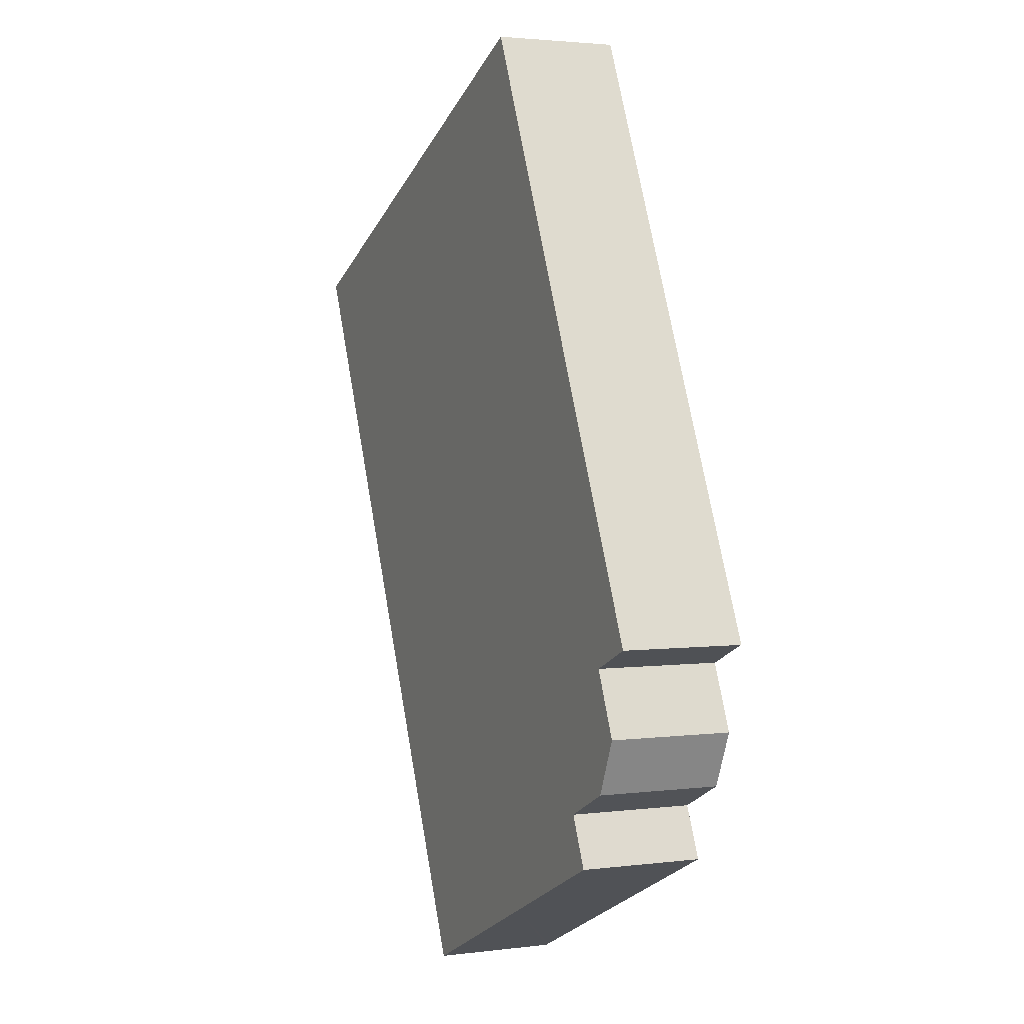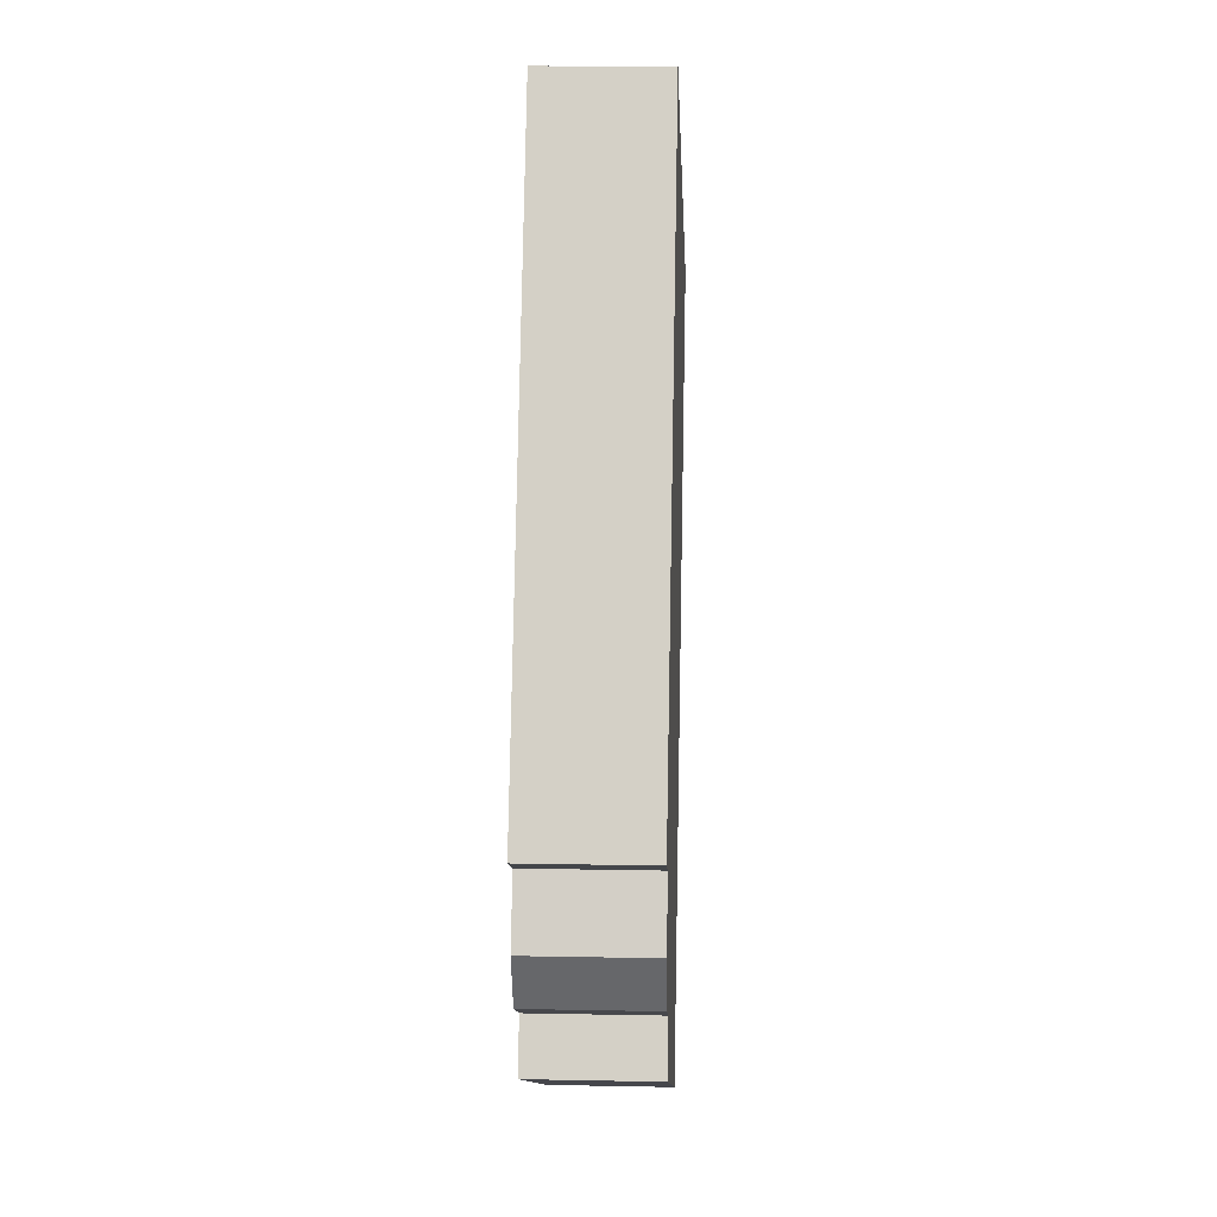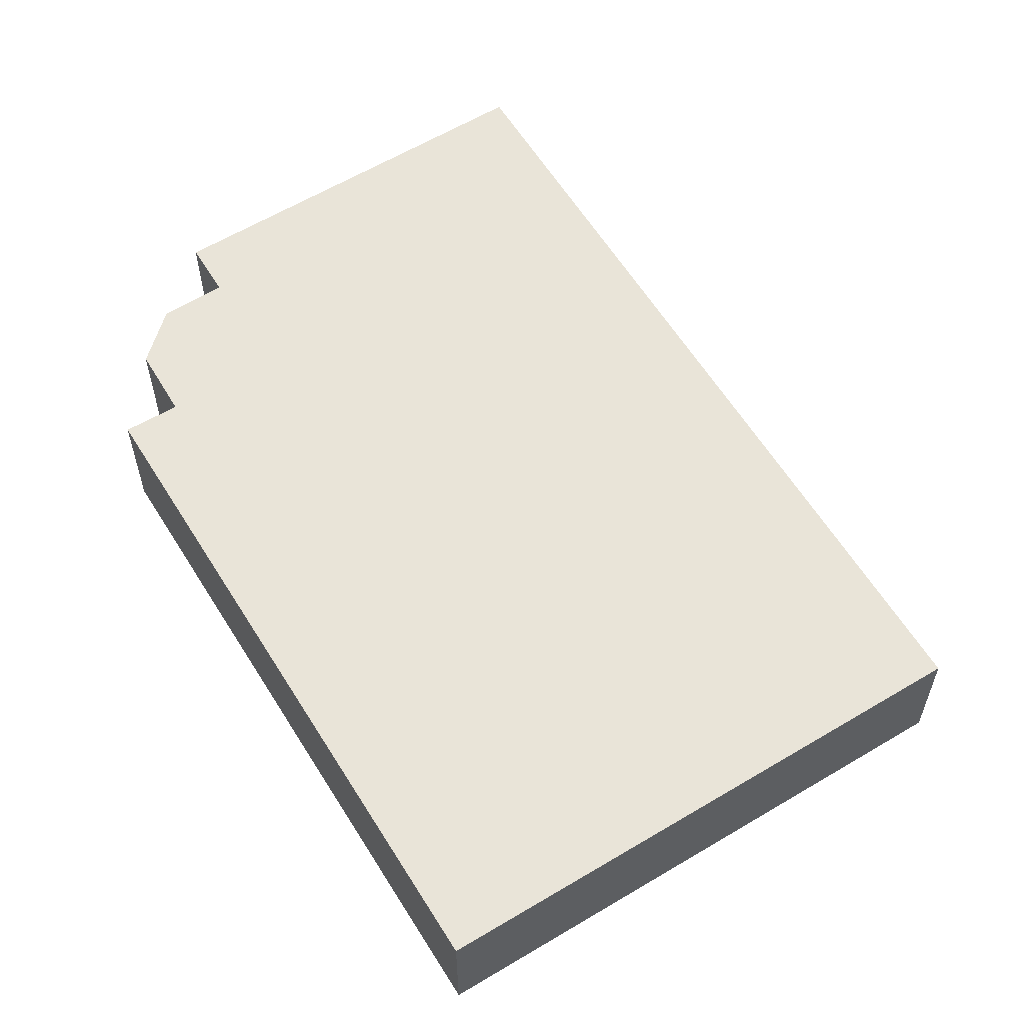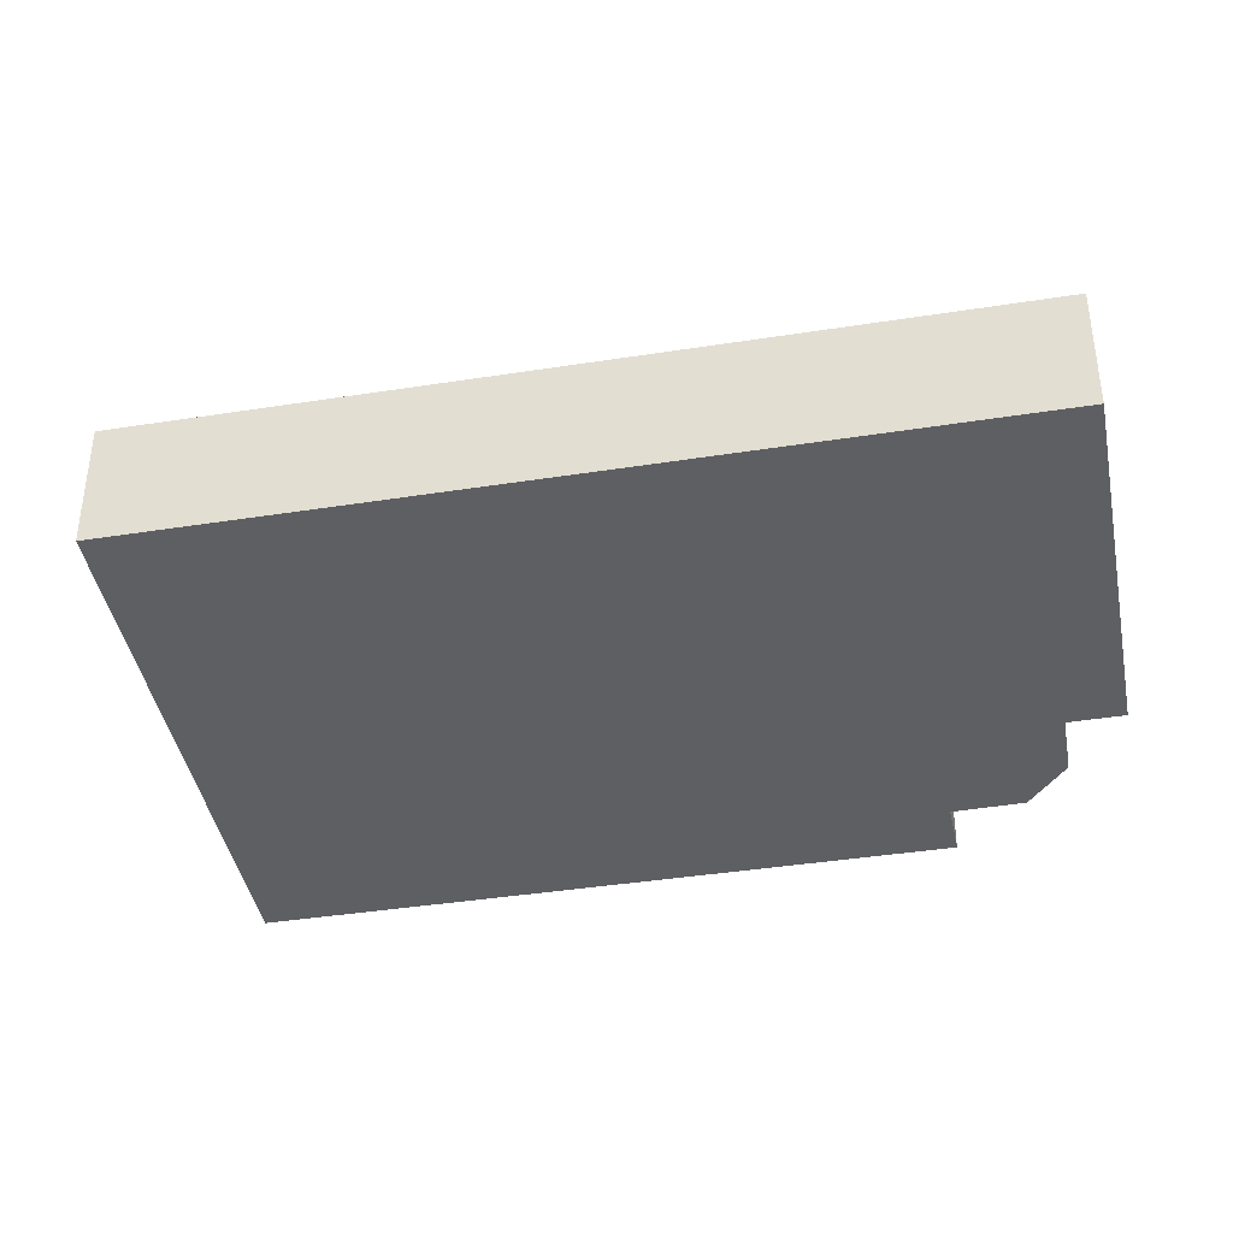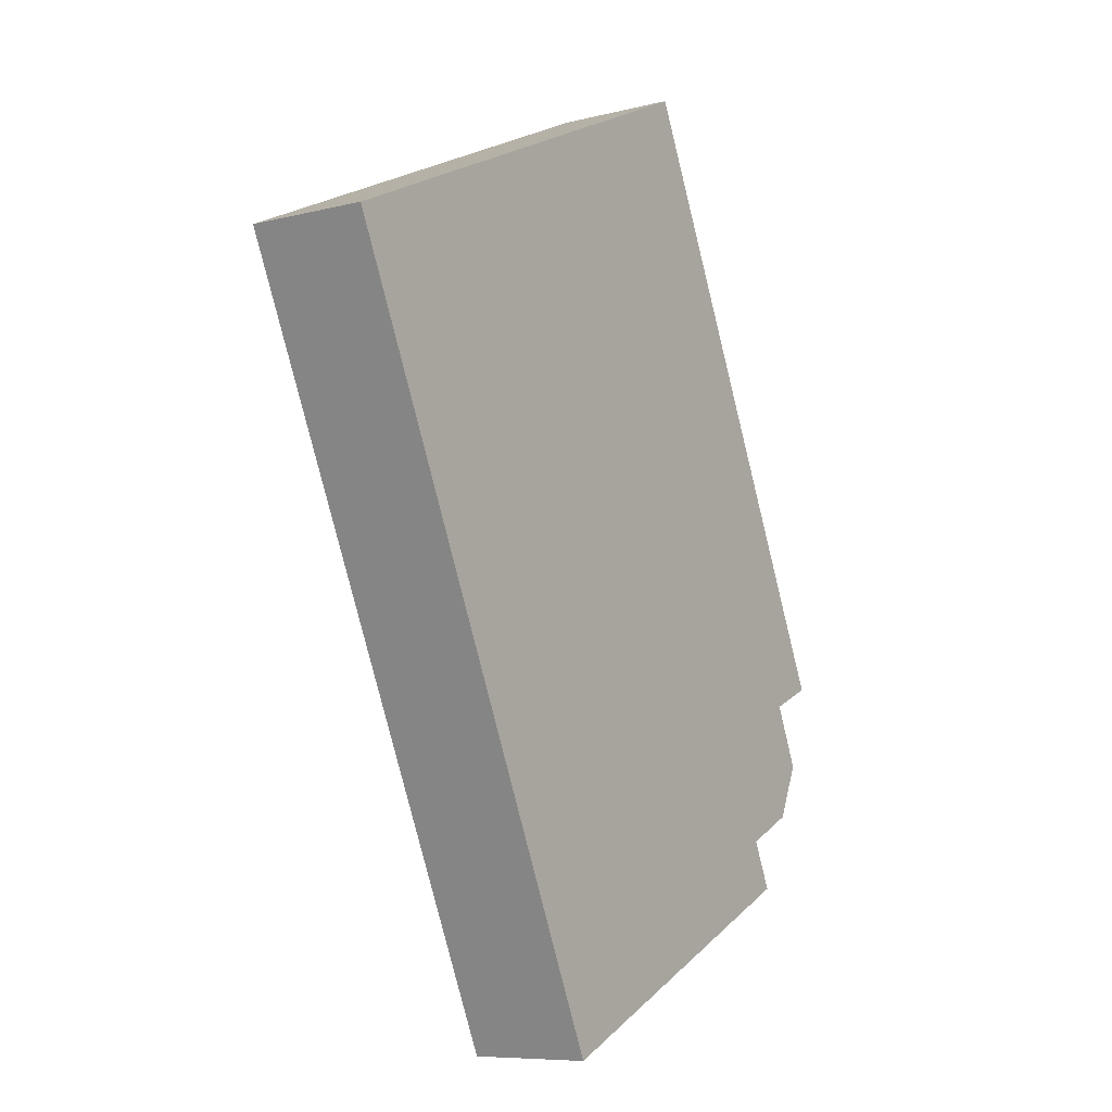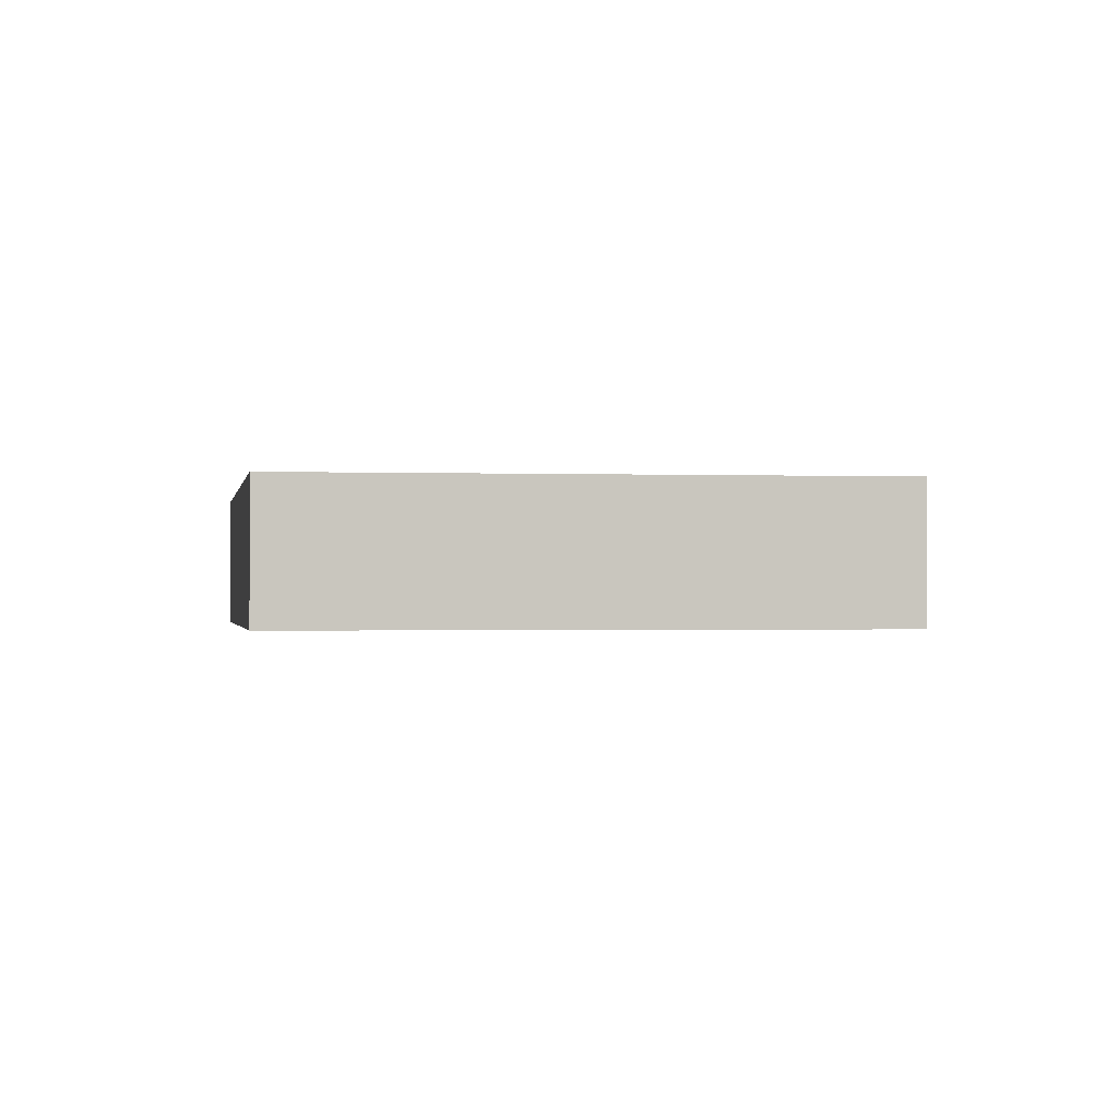
<metadata>
{"format":"obj","ext":"obj","renderer":"f3d","projection":"perspective","resolution":1024,"background":"white","views":[{"elev":2.7,"azim":-114.2,"up":"+Z"},{"elev":14.0,"azim":-87.5,"up":"+Z"},{"elev":59.9,"azim":-6.9,"up":"+Y"},{"elev":-41.0,"azim":125.4,"up":"+Y"},{"elev":-8.1,"azim":124.8,"up":"+Z"},{"elev":-0.8,"azim":16.1,"up":"+Y"}]}
</metadata>
<code>
v  21.74 3.497 10.4
v  0 3.497 2.141e-16
v  7.76 3.497 16.83
v  1.416 3.497 -0.619
v  0.628 3.497 -2.407
v  1.306 3.497 -3.961
v  2.93 3.497 -4.741
v  2.299 3.497 -6.129
v  6.566 3.497 -8.104
v  11.95 3.497 -10.59
v  12.12 3.497 -10.68
v  2.299 3.753e-16 -6.129
v  2.93 2.903e-16 -4.741
v  0.628 1.474e-16 -2.407
v  1.416 3.79e-17 -0.619
v  0 0 0
v  7.76 -1.03e-15 16.83
v  1.306 2.425e-16 -3.961
v  12.12 6.537e-16 -10.68
v  11.95 6.487e-16 -10.59
v  6.566 4.962e-16 -8.104
v  21.74 -6.366e-16 10.4
g defaultobject
f 1 2 3
f 2 1 4
f 4 1 5
f 5 1 6
f 6 1 7
f 7 1 8
f 8 1 9
f 9 1 10
f 10 1 11
f 12 7 8
f 7 12 13
f 14 4 5
f 4 14 15
f 16 3 2
f 3 16 17
f 13 6 7
f 6 13 18
f 18 5 6
f 5 18 14
f 15 2 4
f 2 15 16
f 19 10 11
f 10 19 9
f 9 19 20
f 9 20 21
f 9 21 8
f 8 21 12
f 17 1 3
f 1 17 22
f 22 11 1
f 11 22 19
f 16 22 17
f 22 16 15
f 22 15 19
f 19 15 14
f 19 14 13
f 13 14 18
f 19 13 20
f 20 13 12
f 20 12 21

</code>
